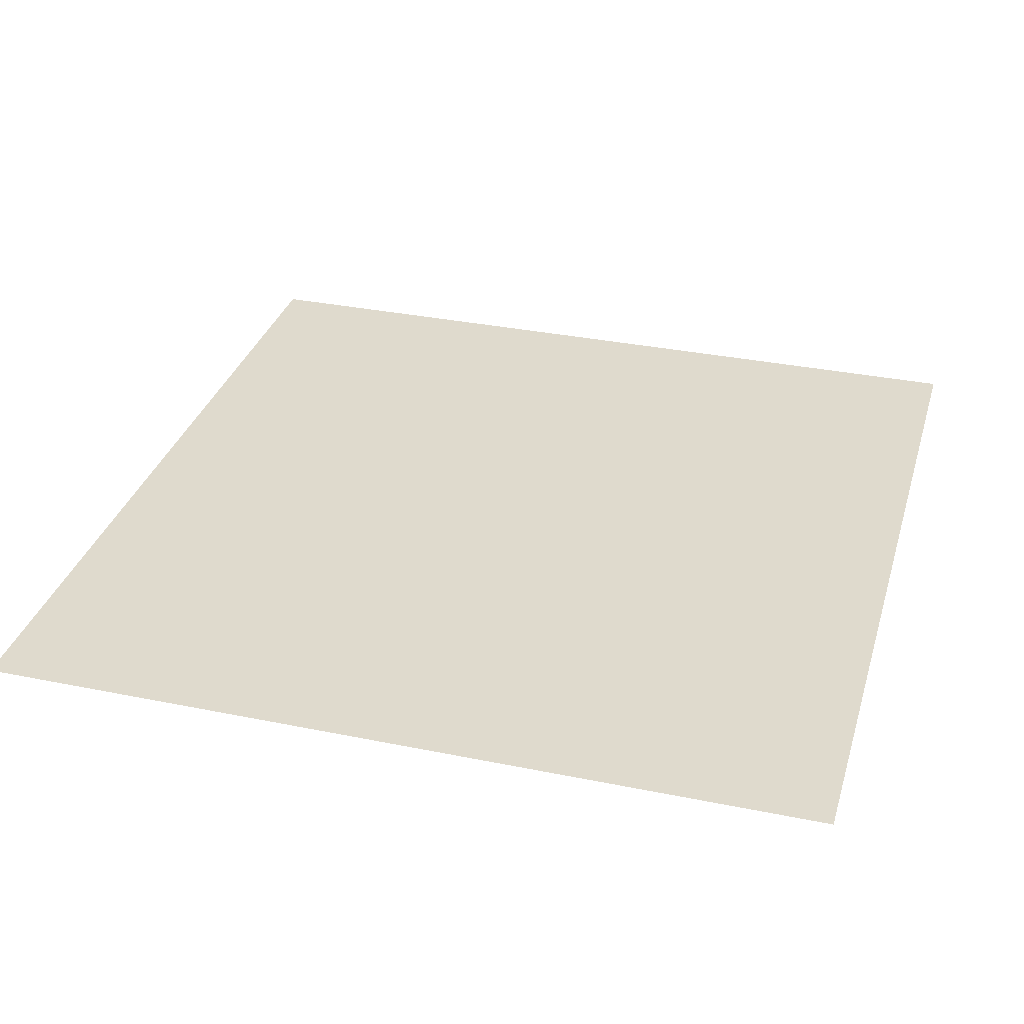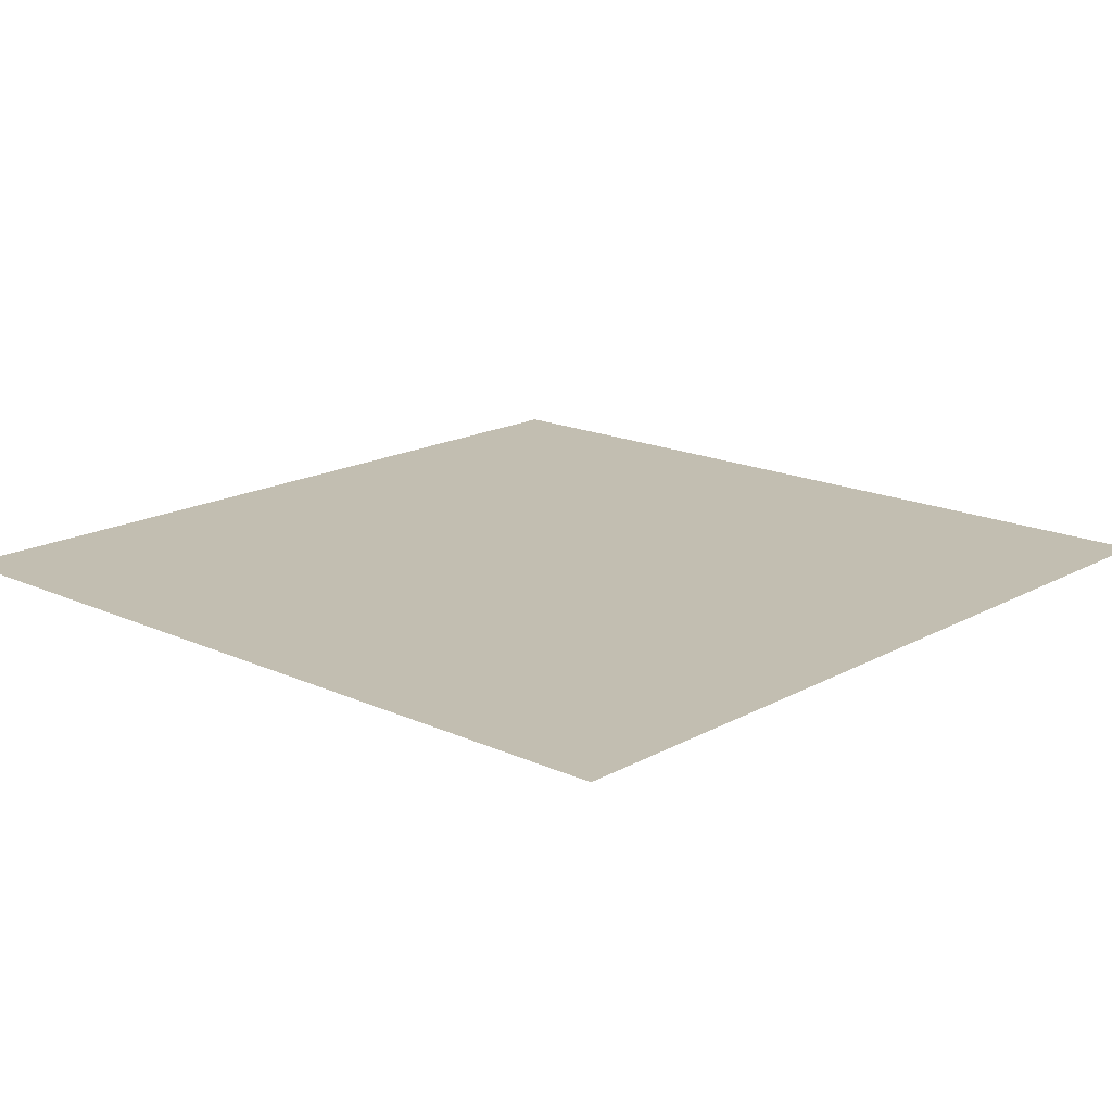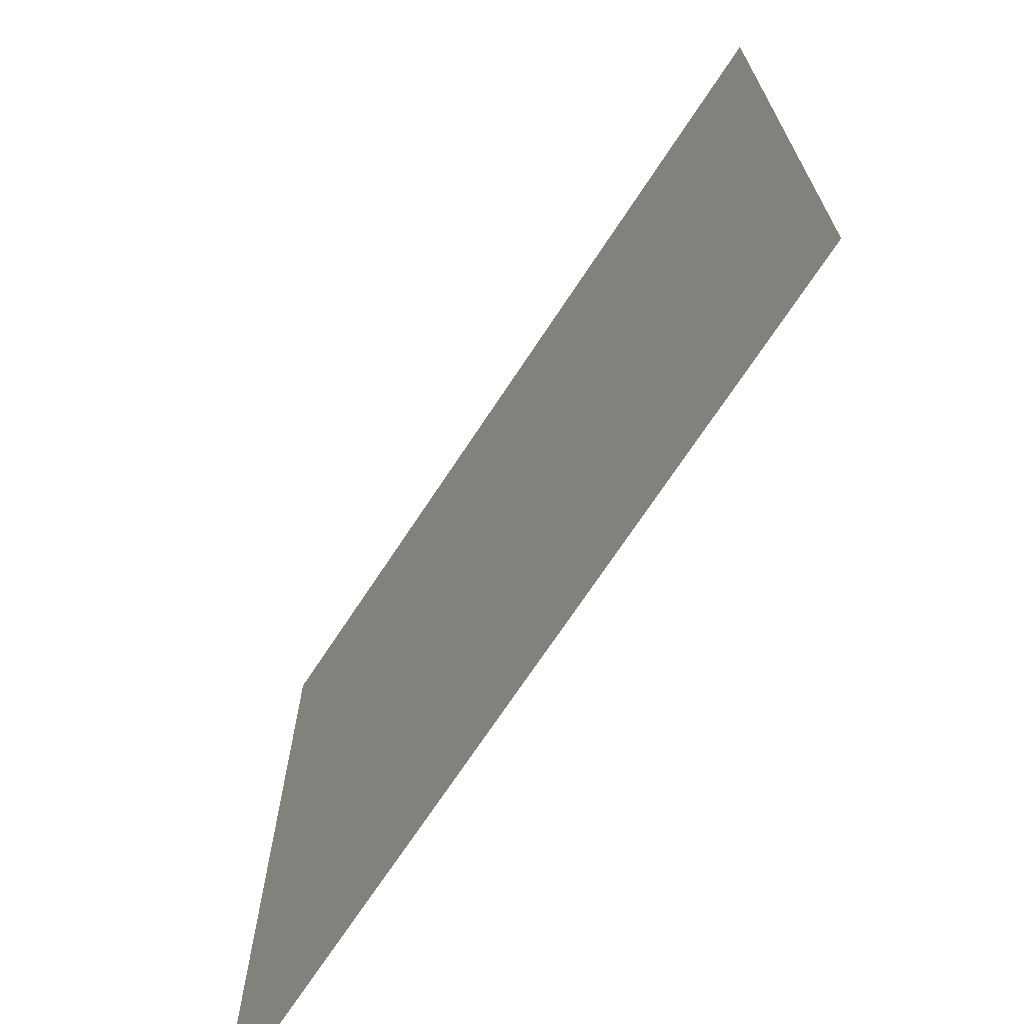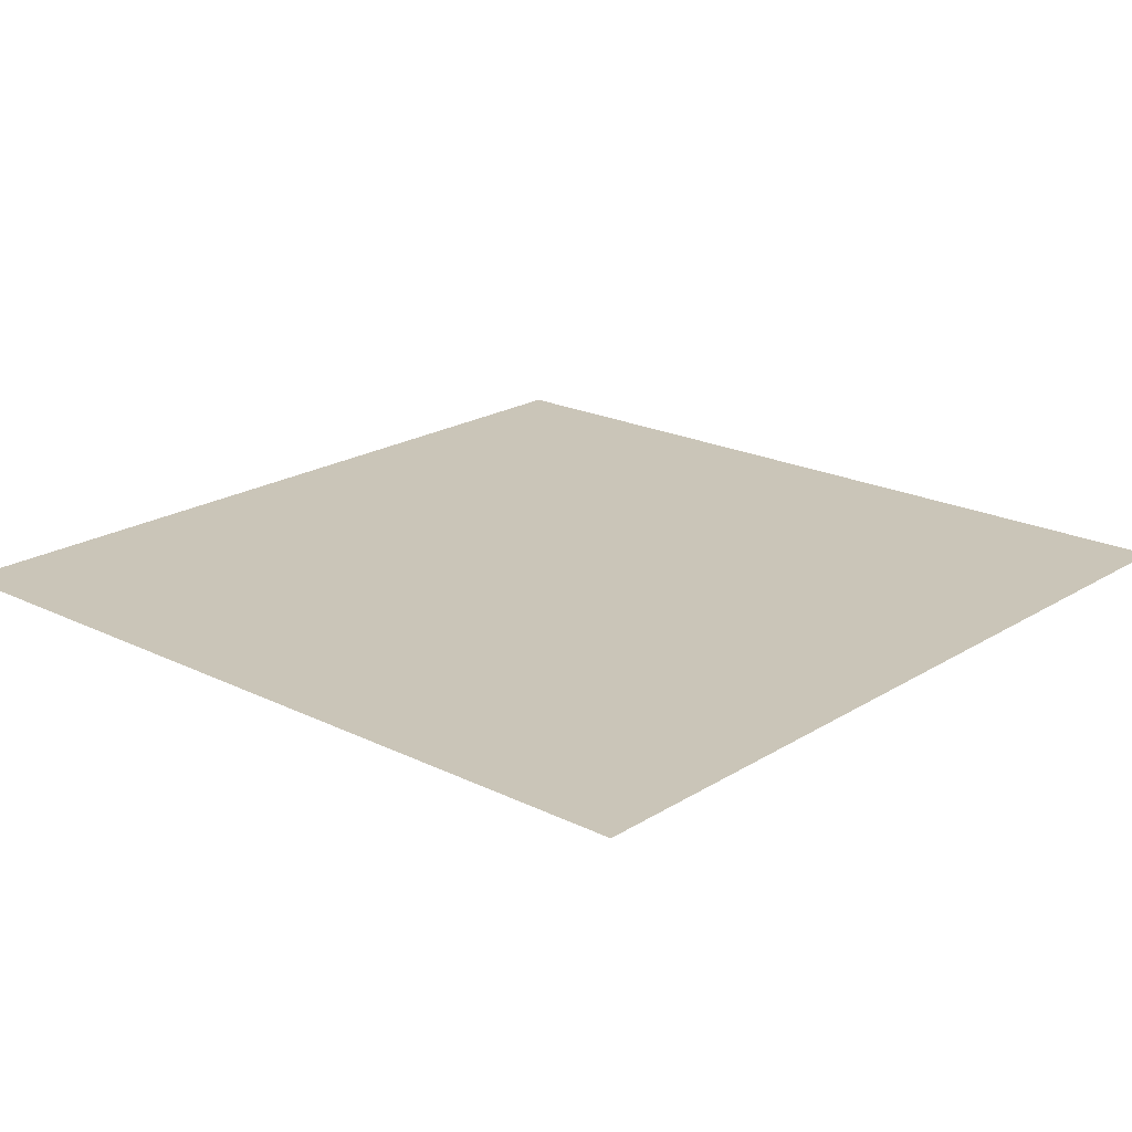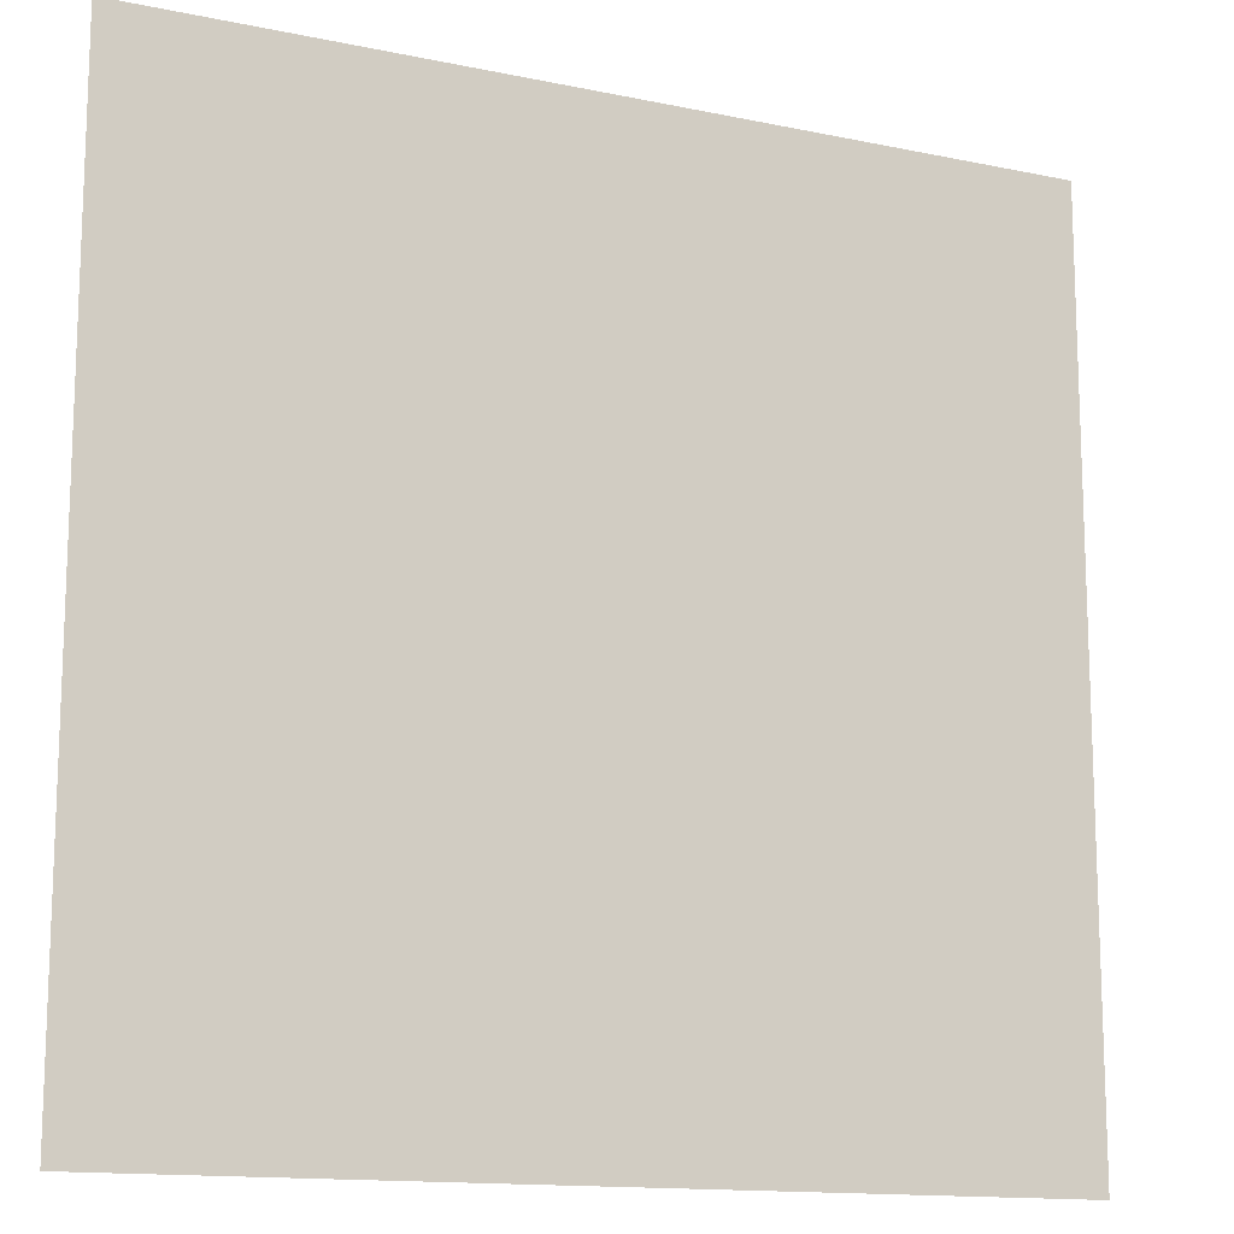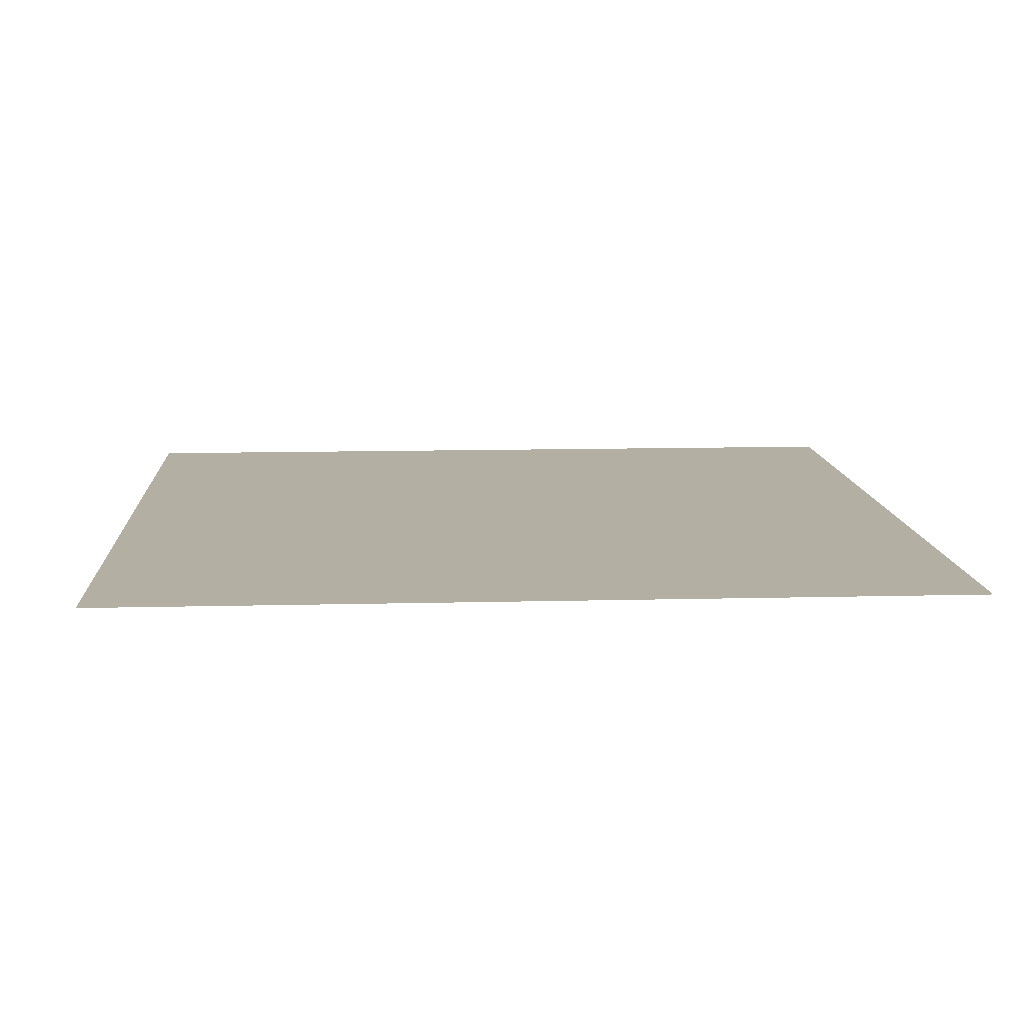
<metadata>
{"format":"obj","ext":"obj","renderer":"f3d","projection":"perspective","resolution":1024,"background":"white","views":[{"elev":32.9,"azim":105.8,"up":"+Y"},{"elev":17.1,"azim":-137.6,"up":"+Y"},{"elev":-70.6,"azim":-123.3,"up":"+Z"},{"elev":20.5,"azim":-48.3,"up":"+Y"},{"elev":-13.8,"azim":-25.1,"up":"+Z"},{"elev":11.2,"azim":86.4,"up":"+Y"}]}
</metadata>
<code>
v  -10  0  -10
v  -10  0  10
v  10  0  10
v  10  0  -10
g flatty
f 1 2 3
f 4 1 3

</code>
